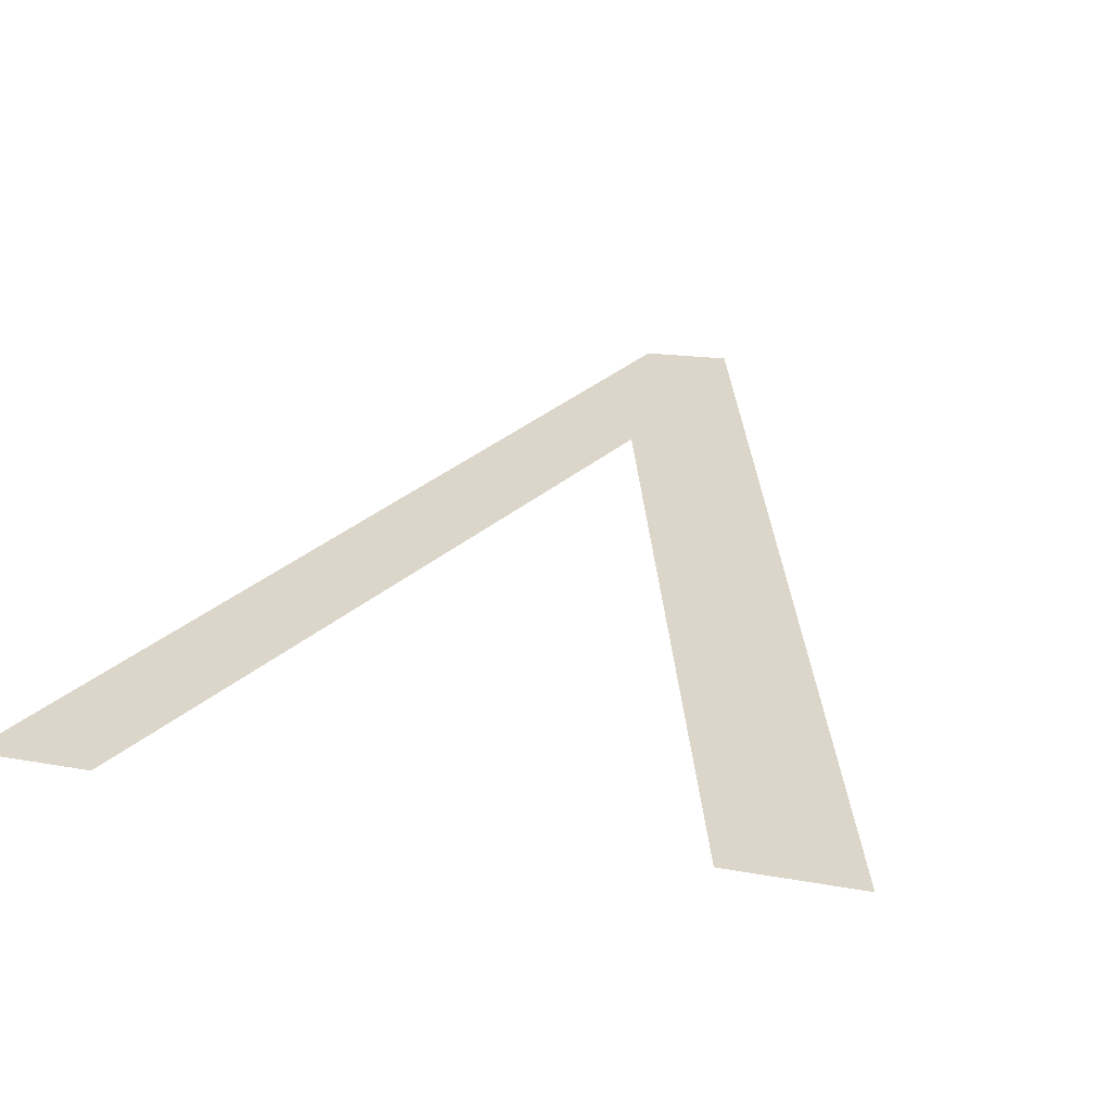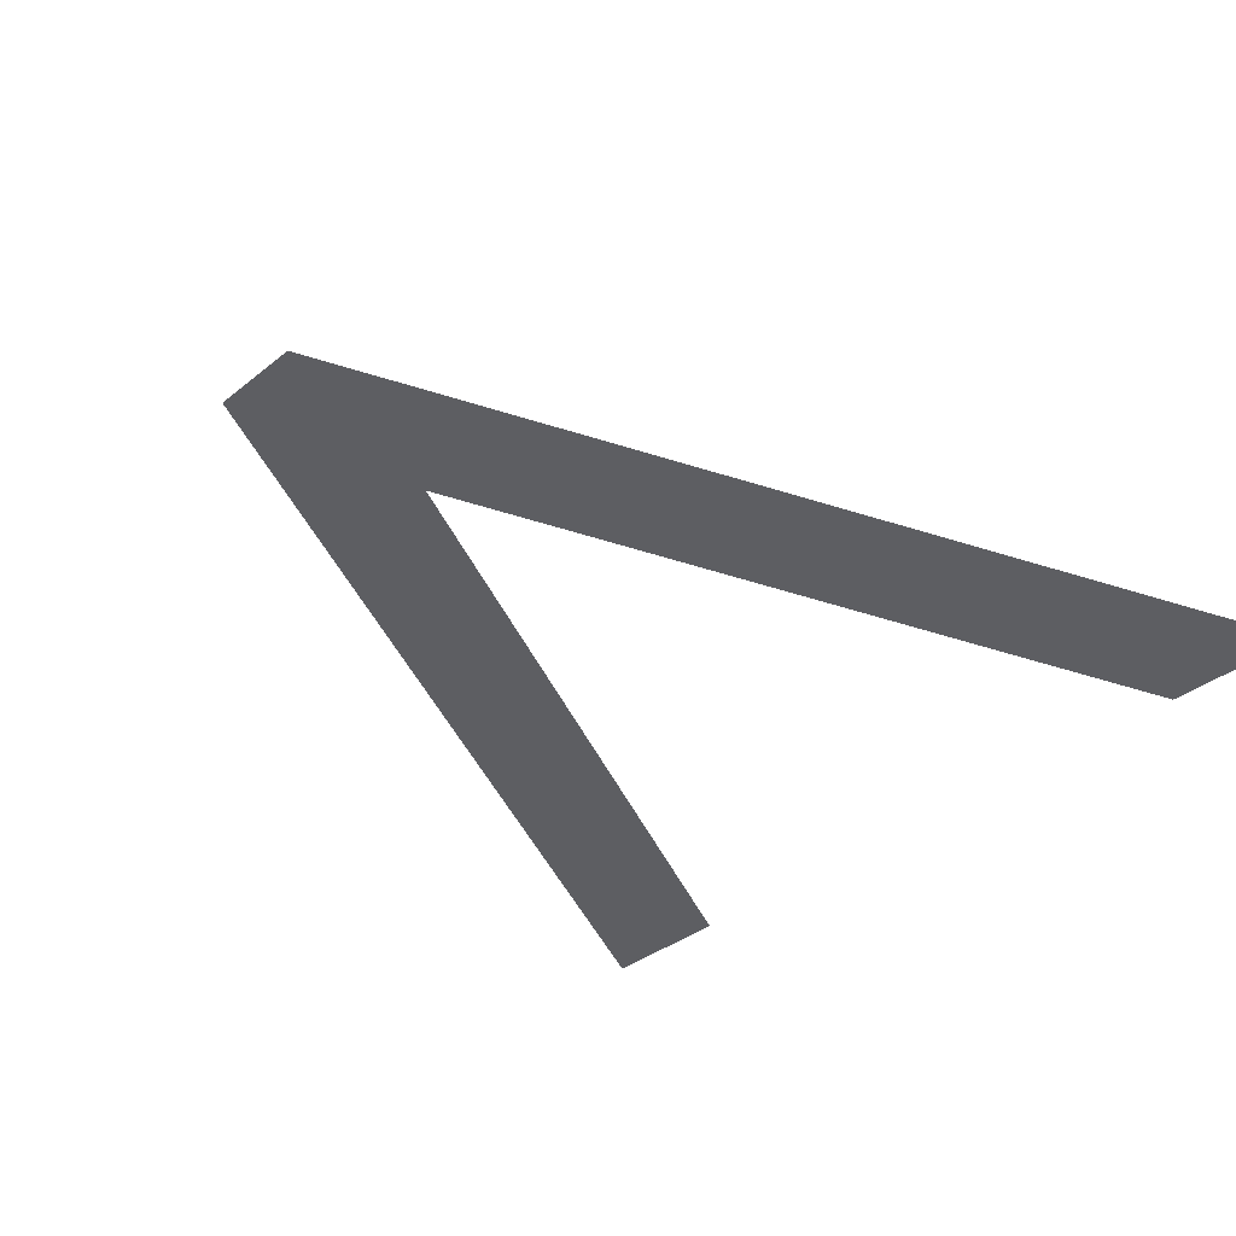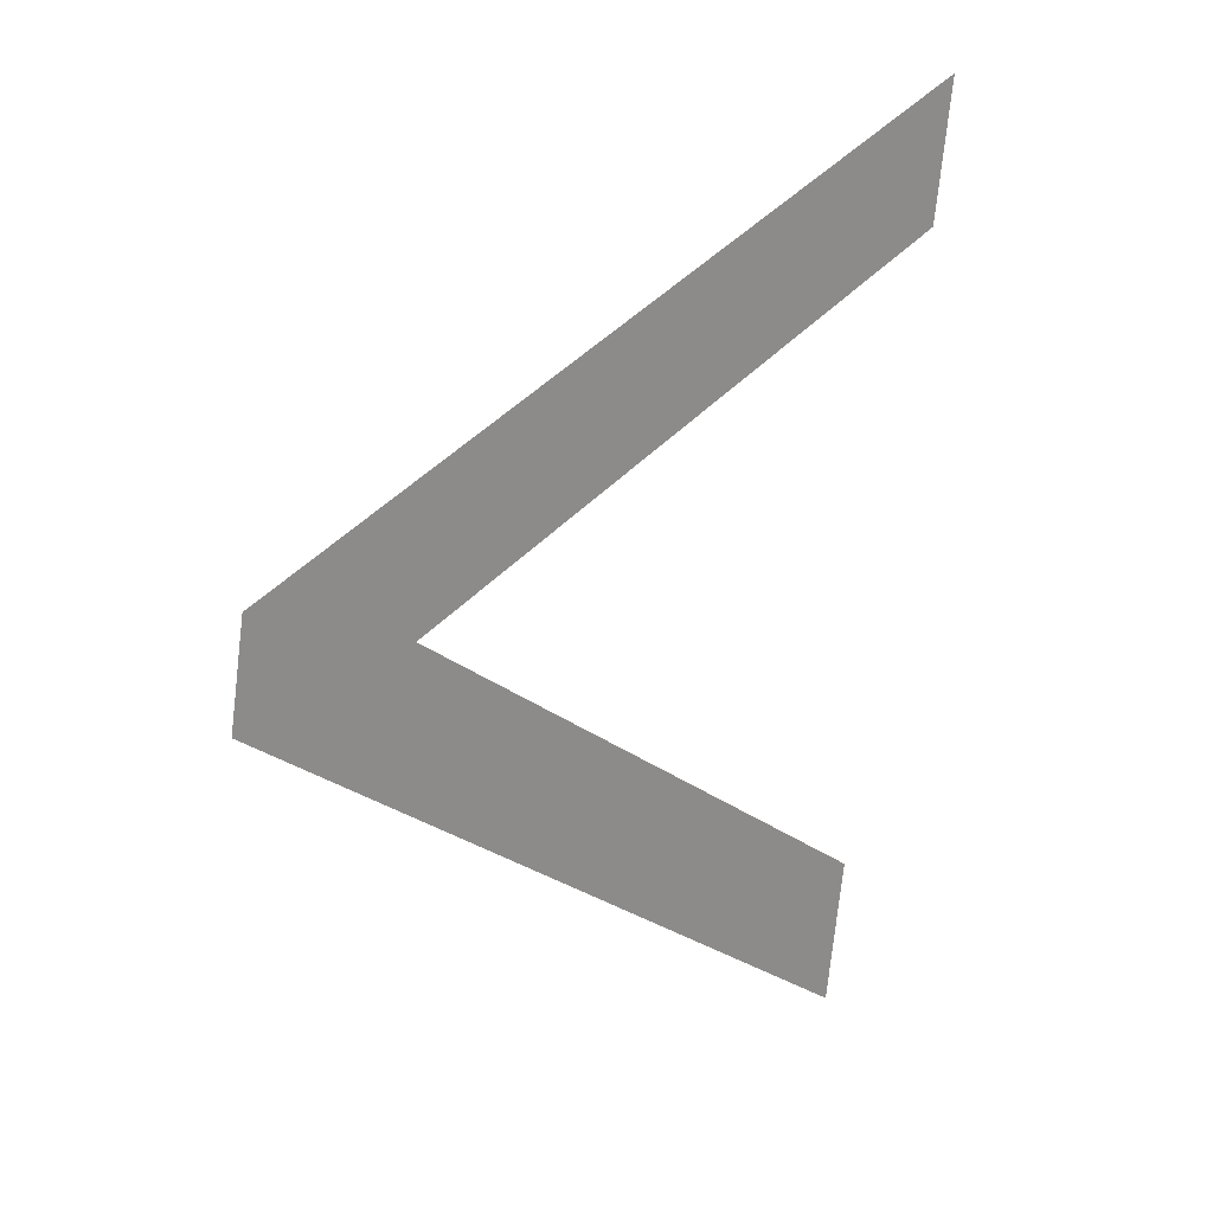
<metadata>
{"format":"obj","ext":"obj","renderer":"f3d","projection":"perspective","resolution":1024,"background":"white","views":[{"elev":36.4,"azim":111.2,"up":"+Y"},{"elev":-45.3,"azim":-43.0,"up":"+Y"},{"elev":8.7,"azim":-51.0,"up":"+Z"}]}
</metadata>
<code>
o mesh96/mesh96-geometry#mesh96-geometry
v -0.5389 -0.1299 0.3199
v -0.5483 -0.1307 0.3254
v -0.5483 -0.1306 0.3243
v -0.5462 -0.1307 0.3249
v -0.5389 -0.1302 0.3214
v -0.5389 -0.1314 0.3298
v -0.5389 -0.1312 0.3283
f 1 2 3
f 2 1 4
f 3 2 1
f 4 1 2
f 4 1 5
f 5 1 4
f 4 6 2
f 2 6 4
f 6 4 7
f 7 4 6

</code>
